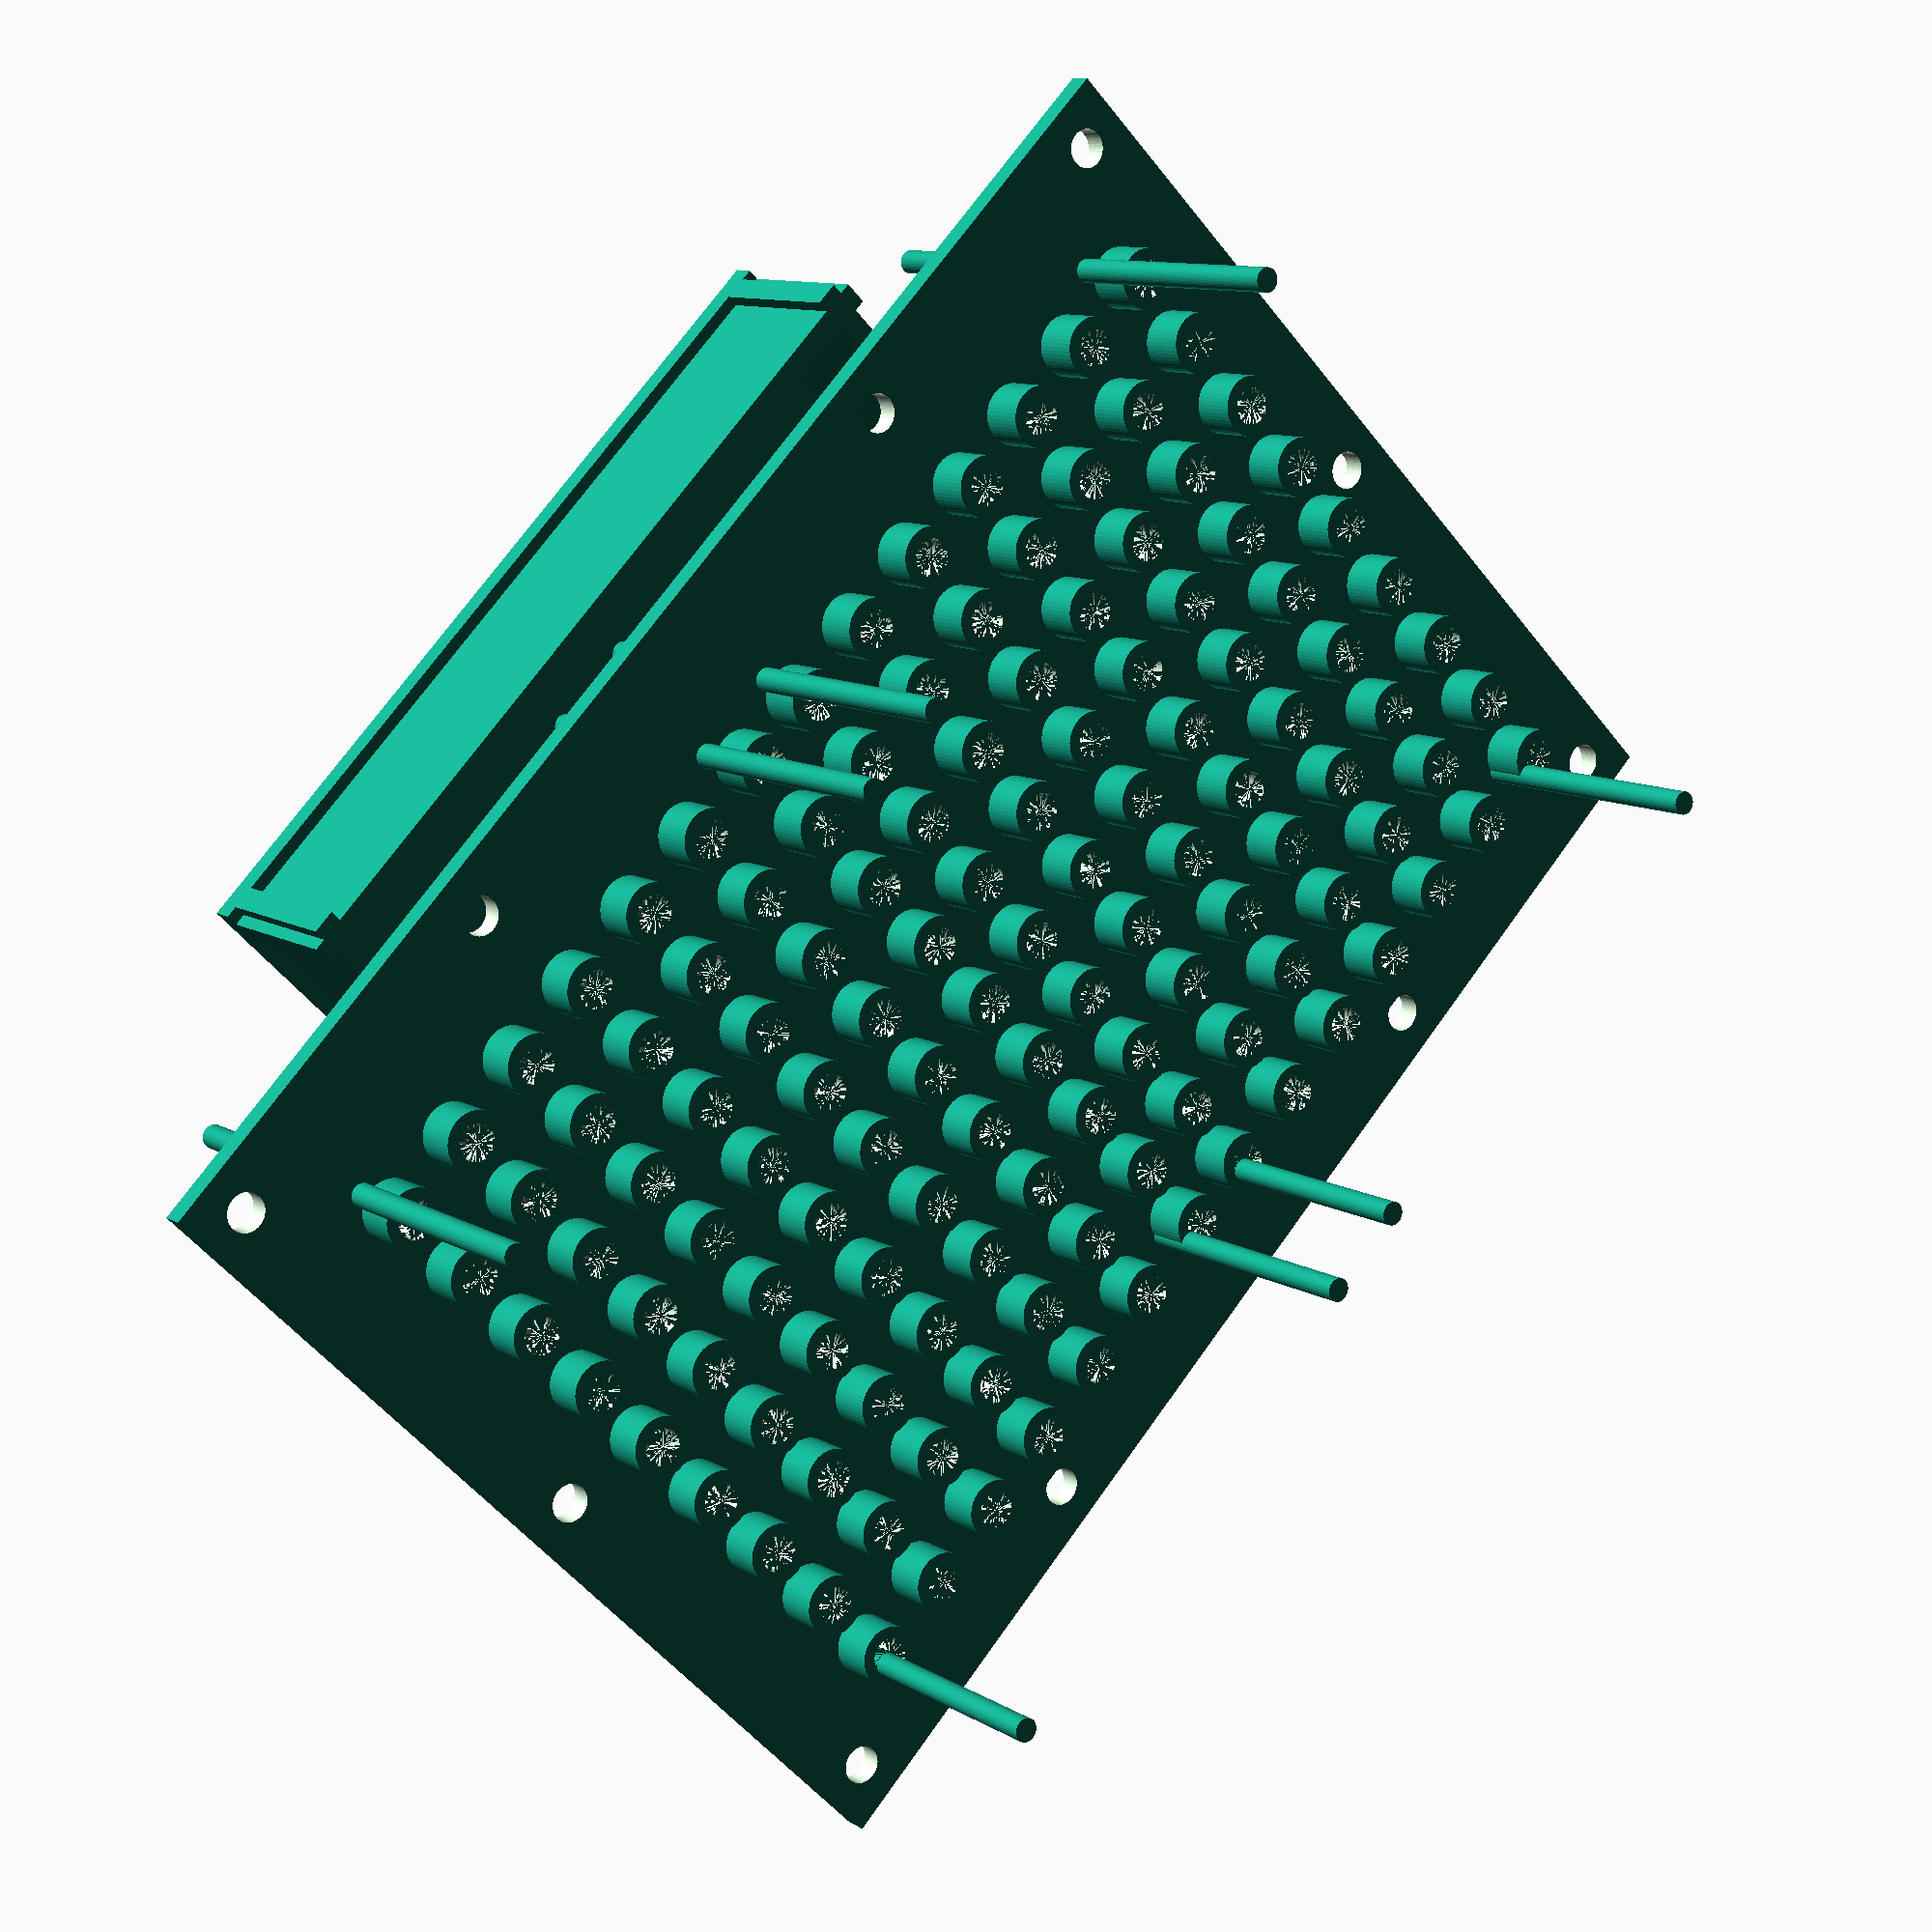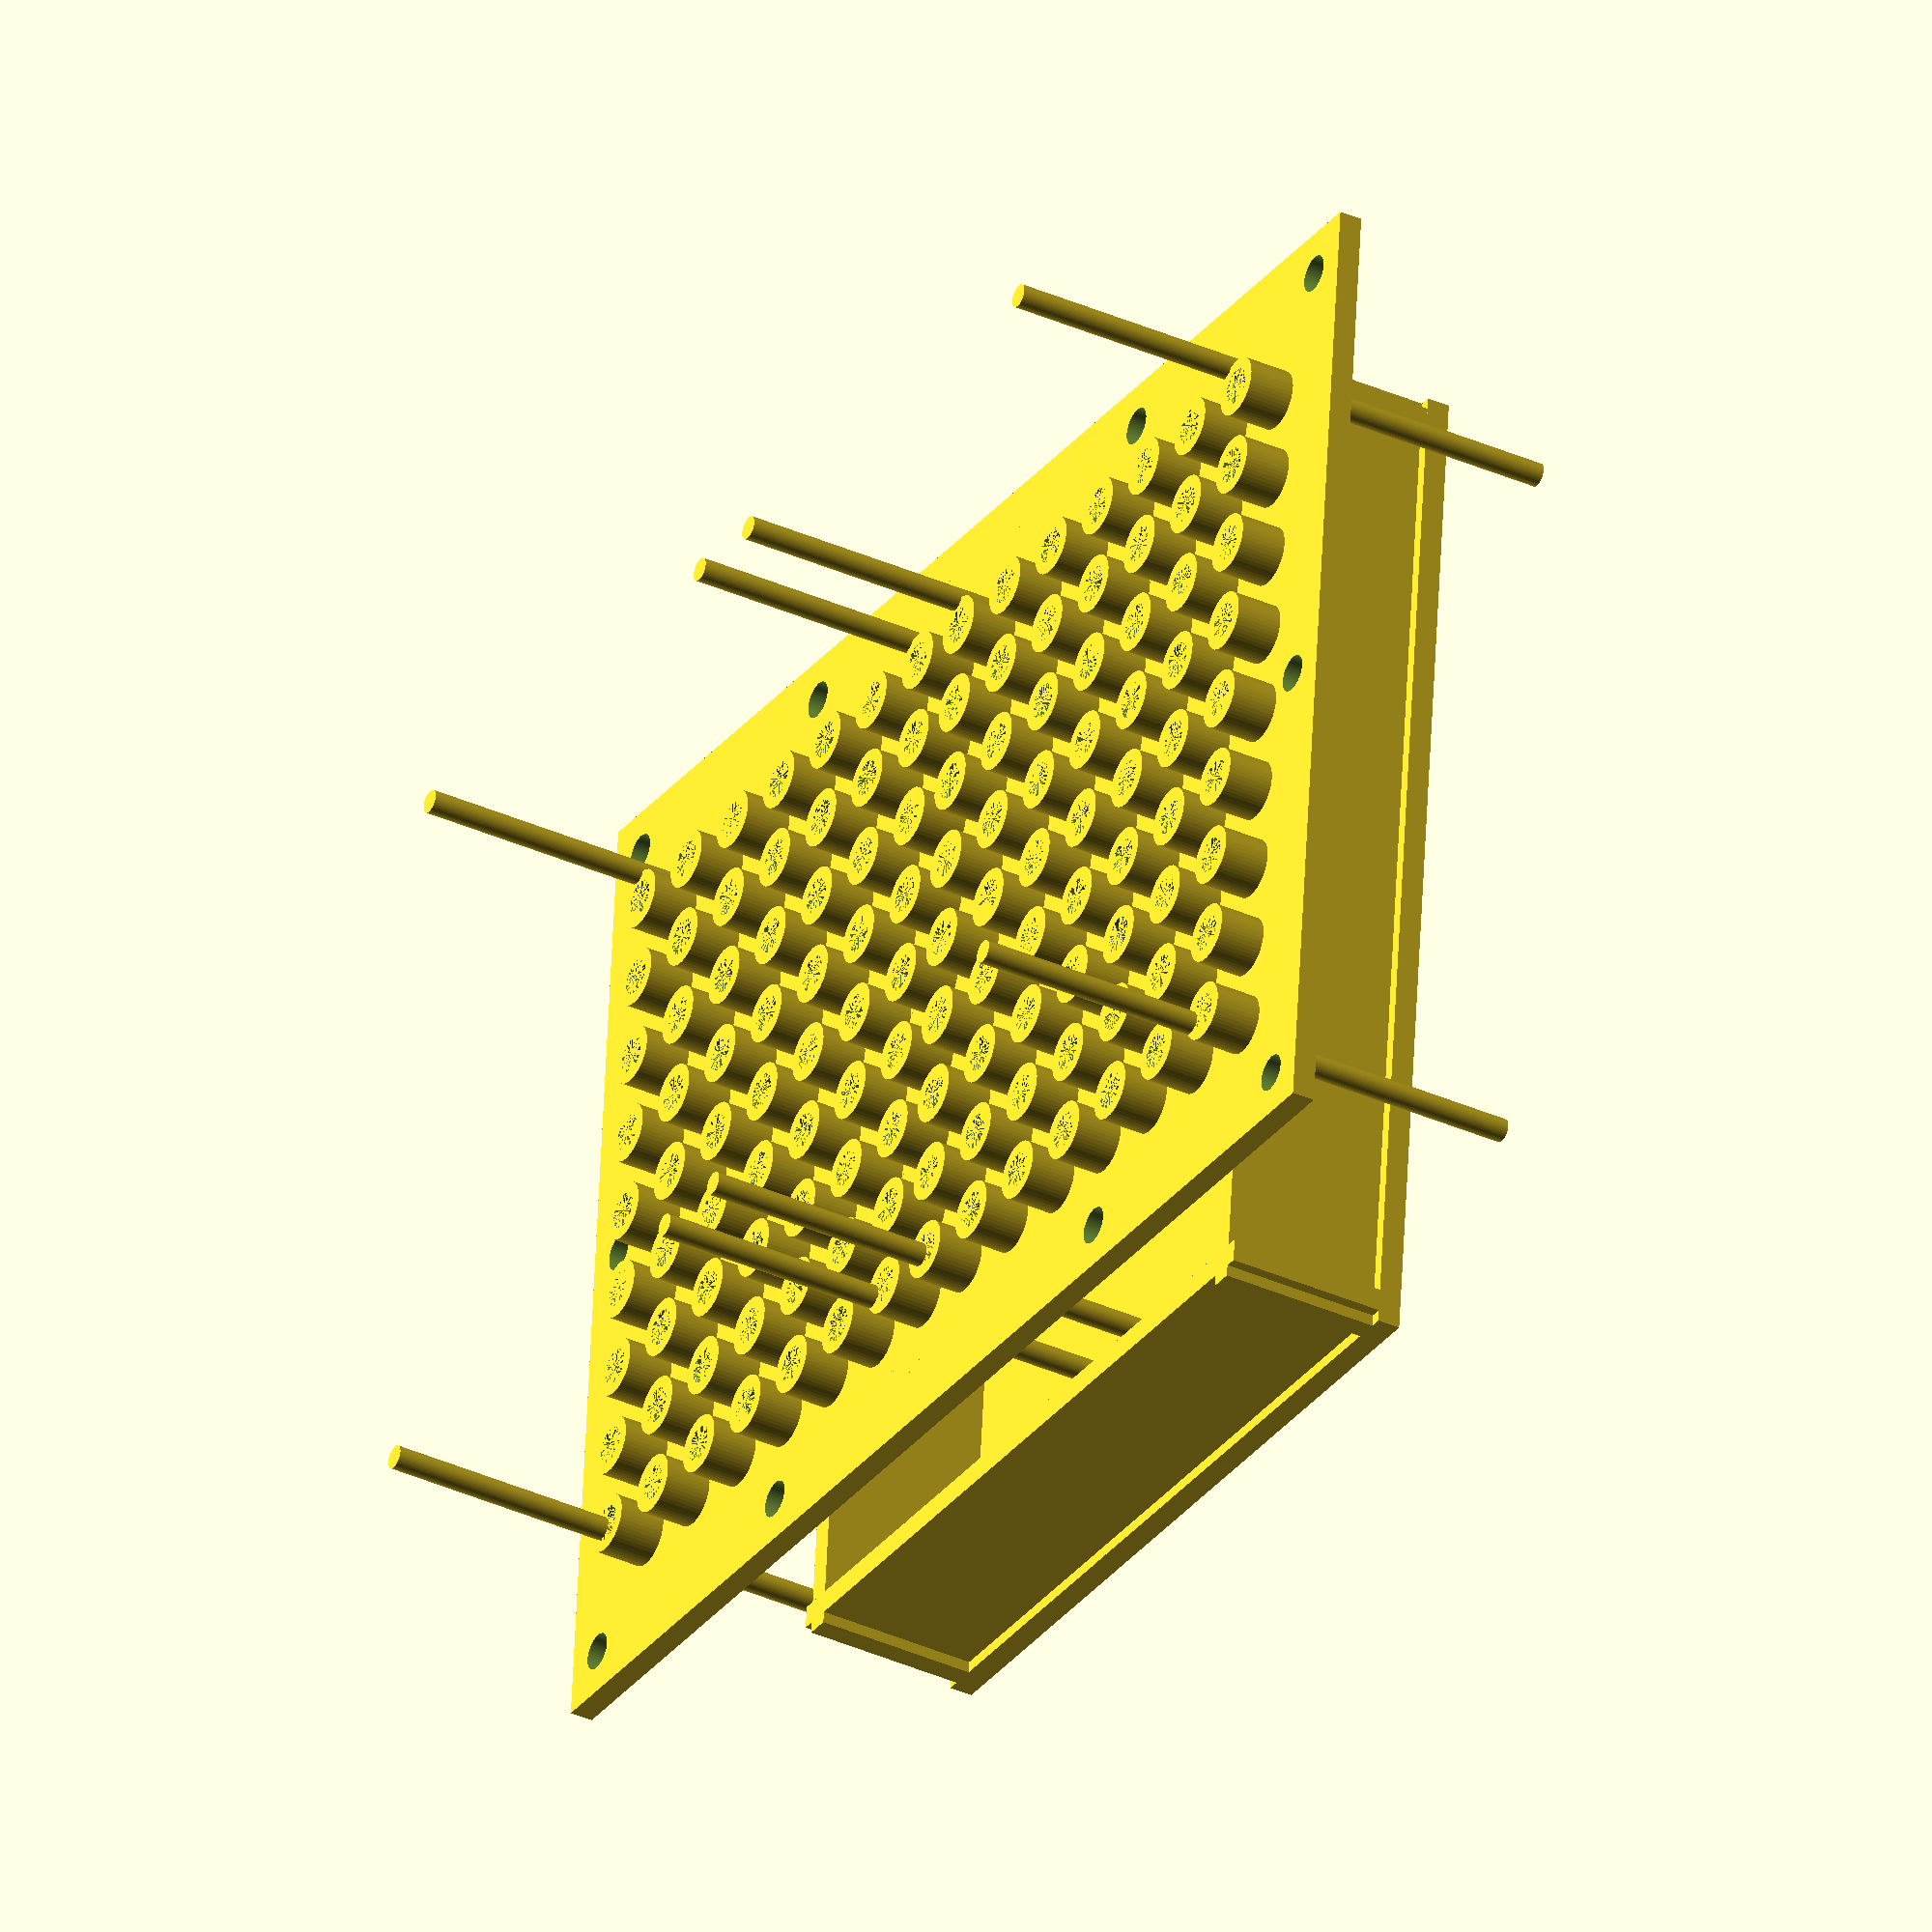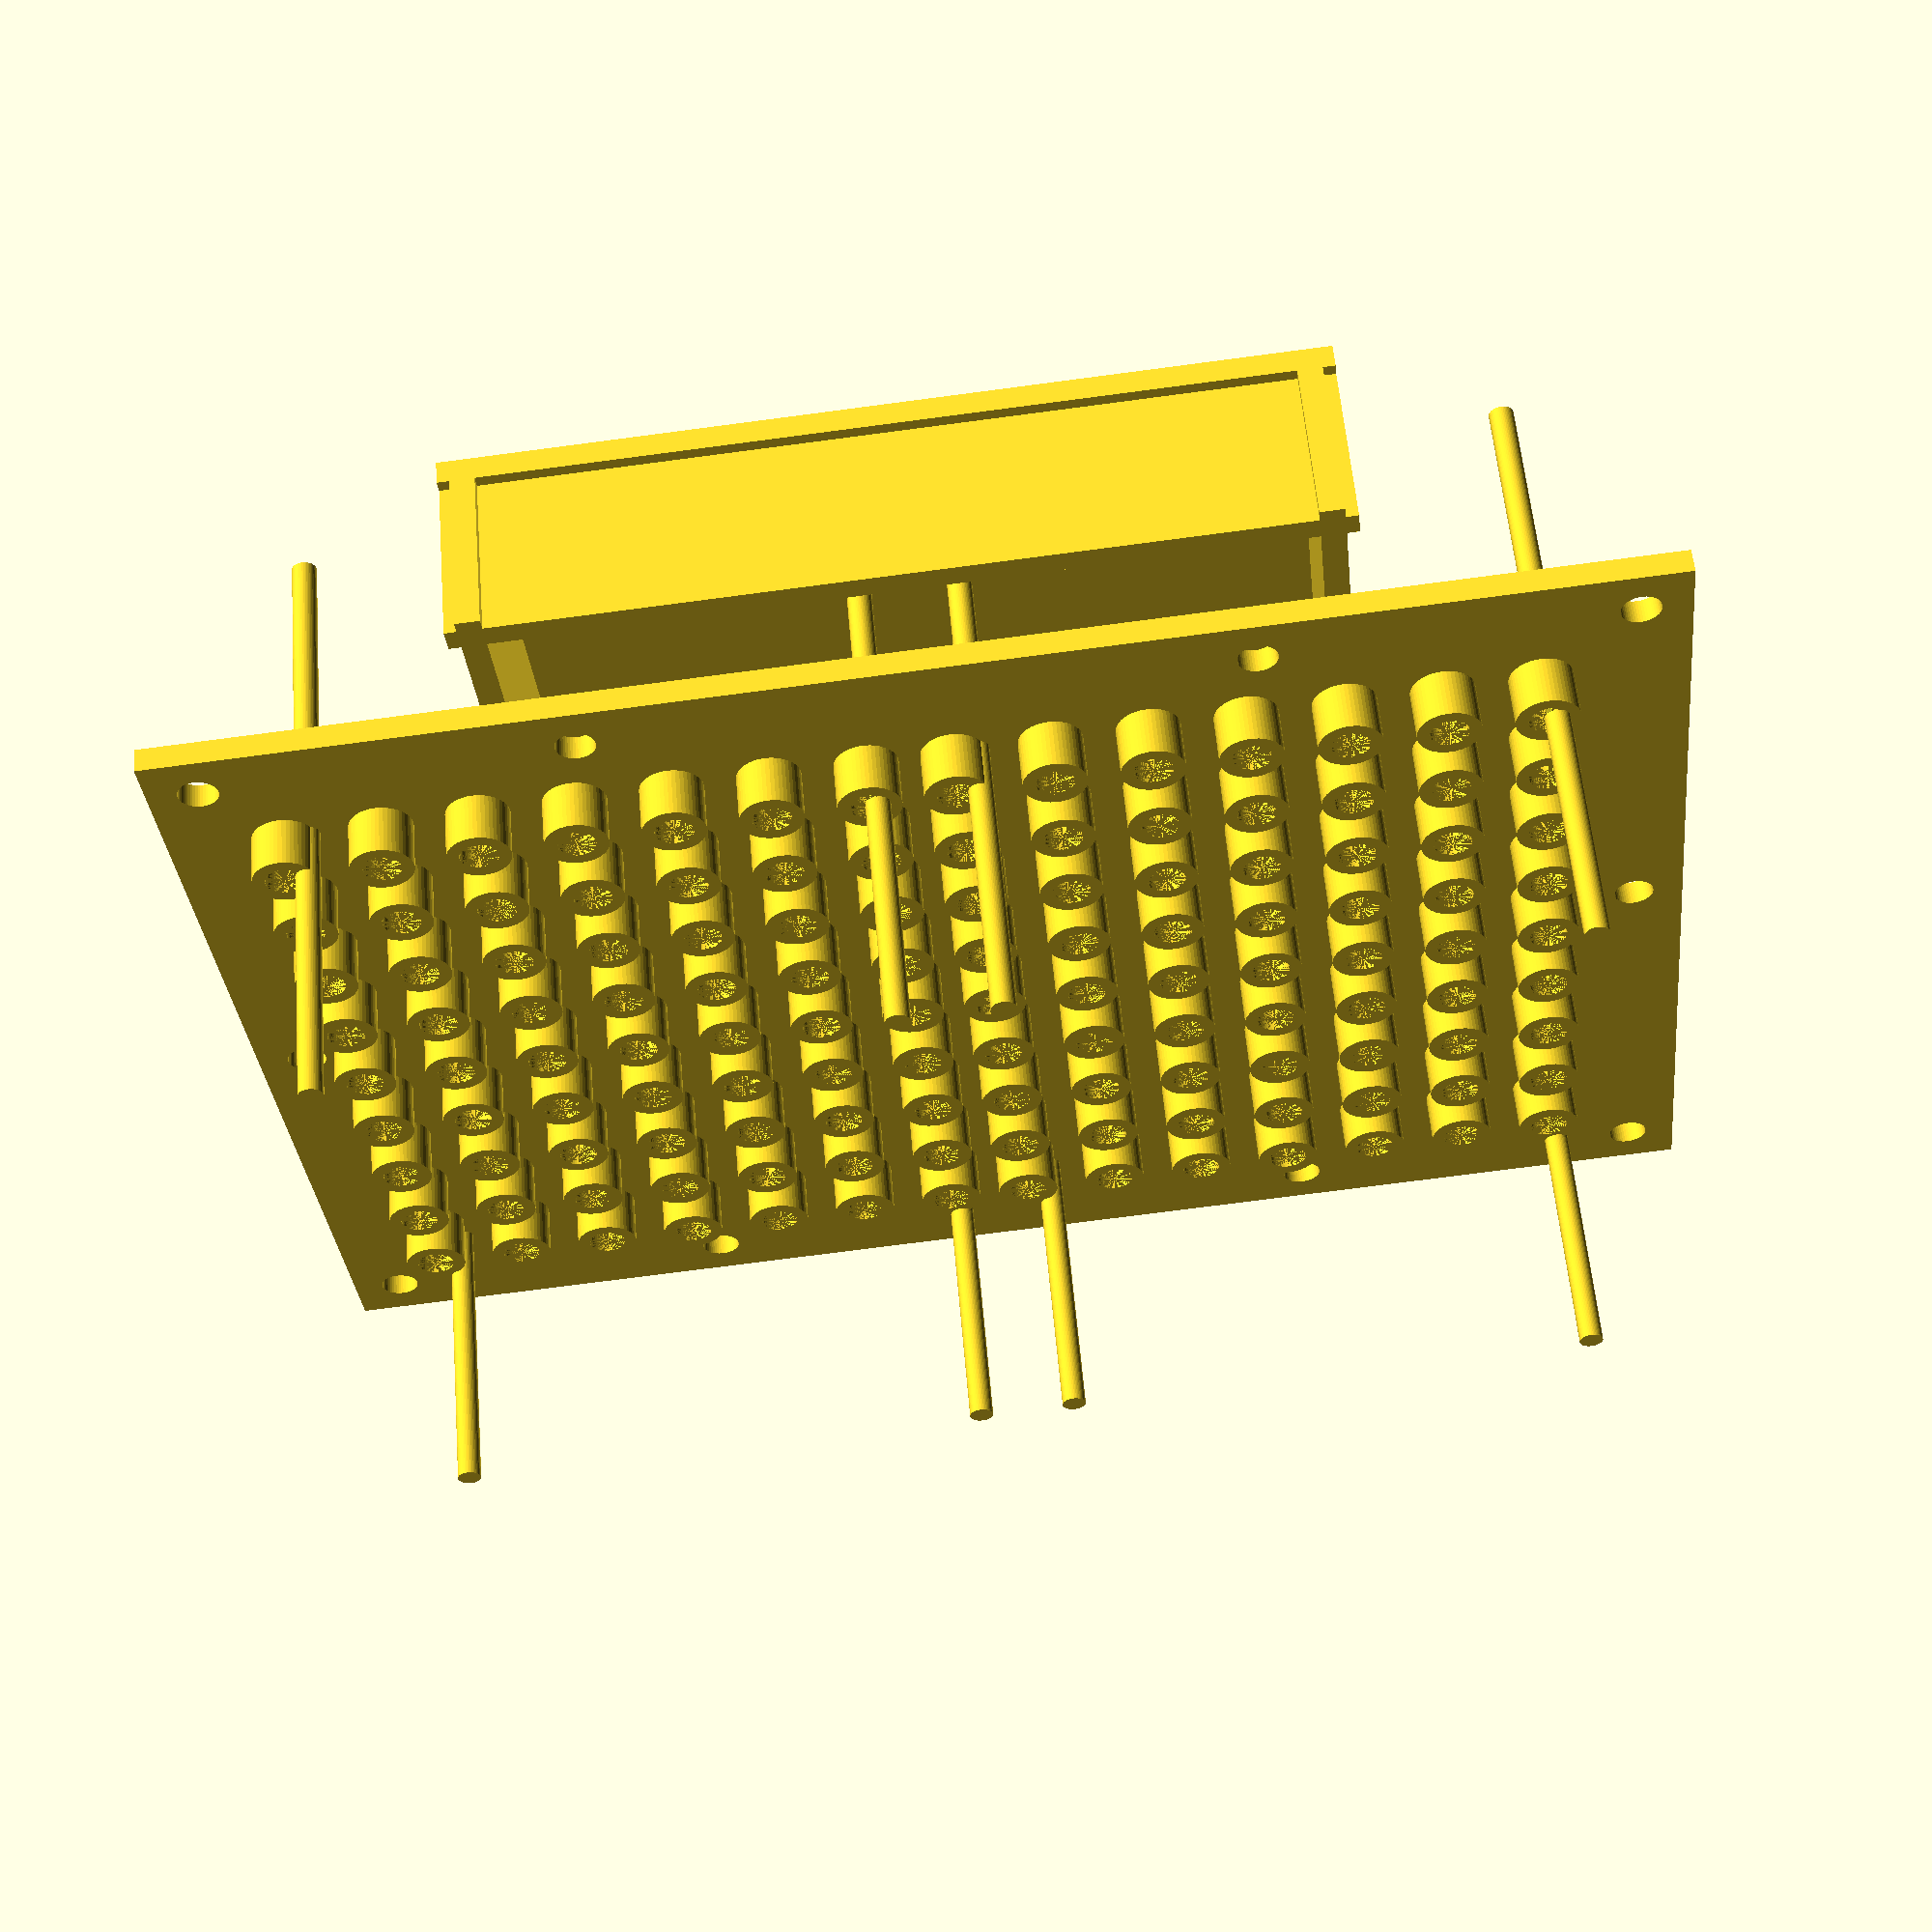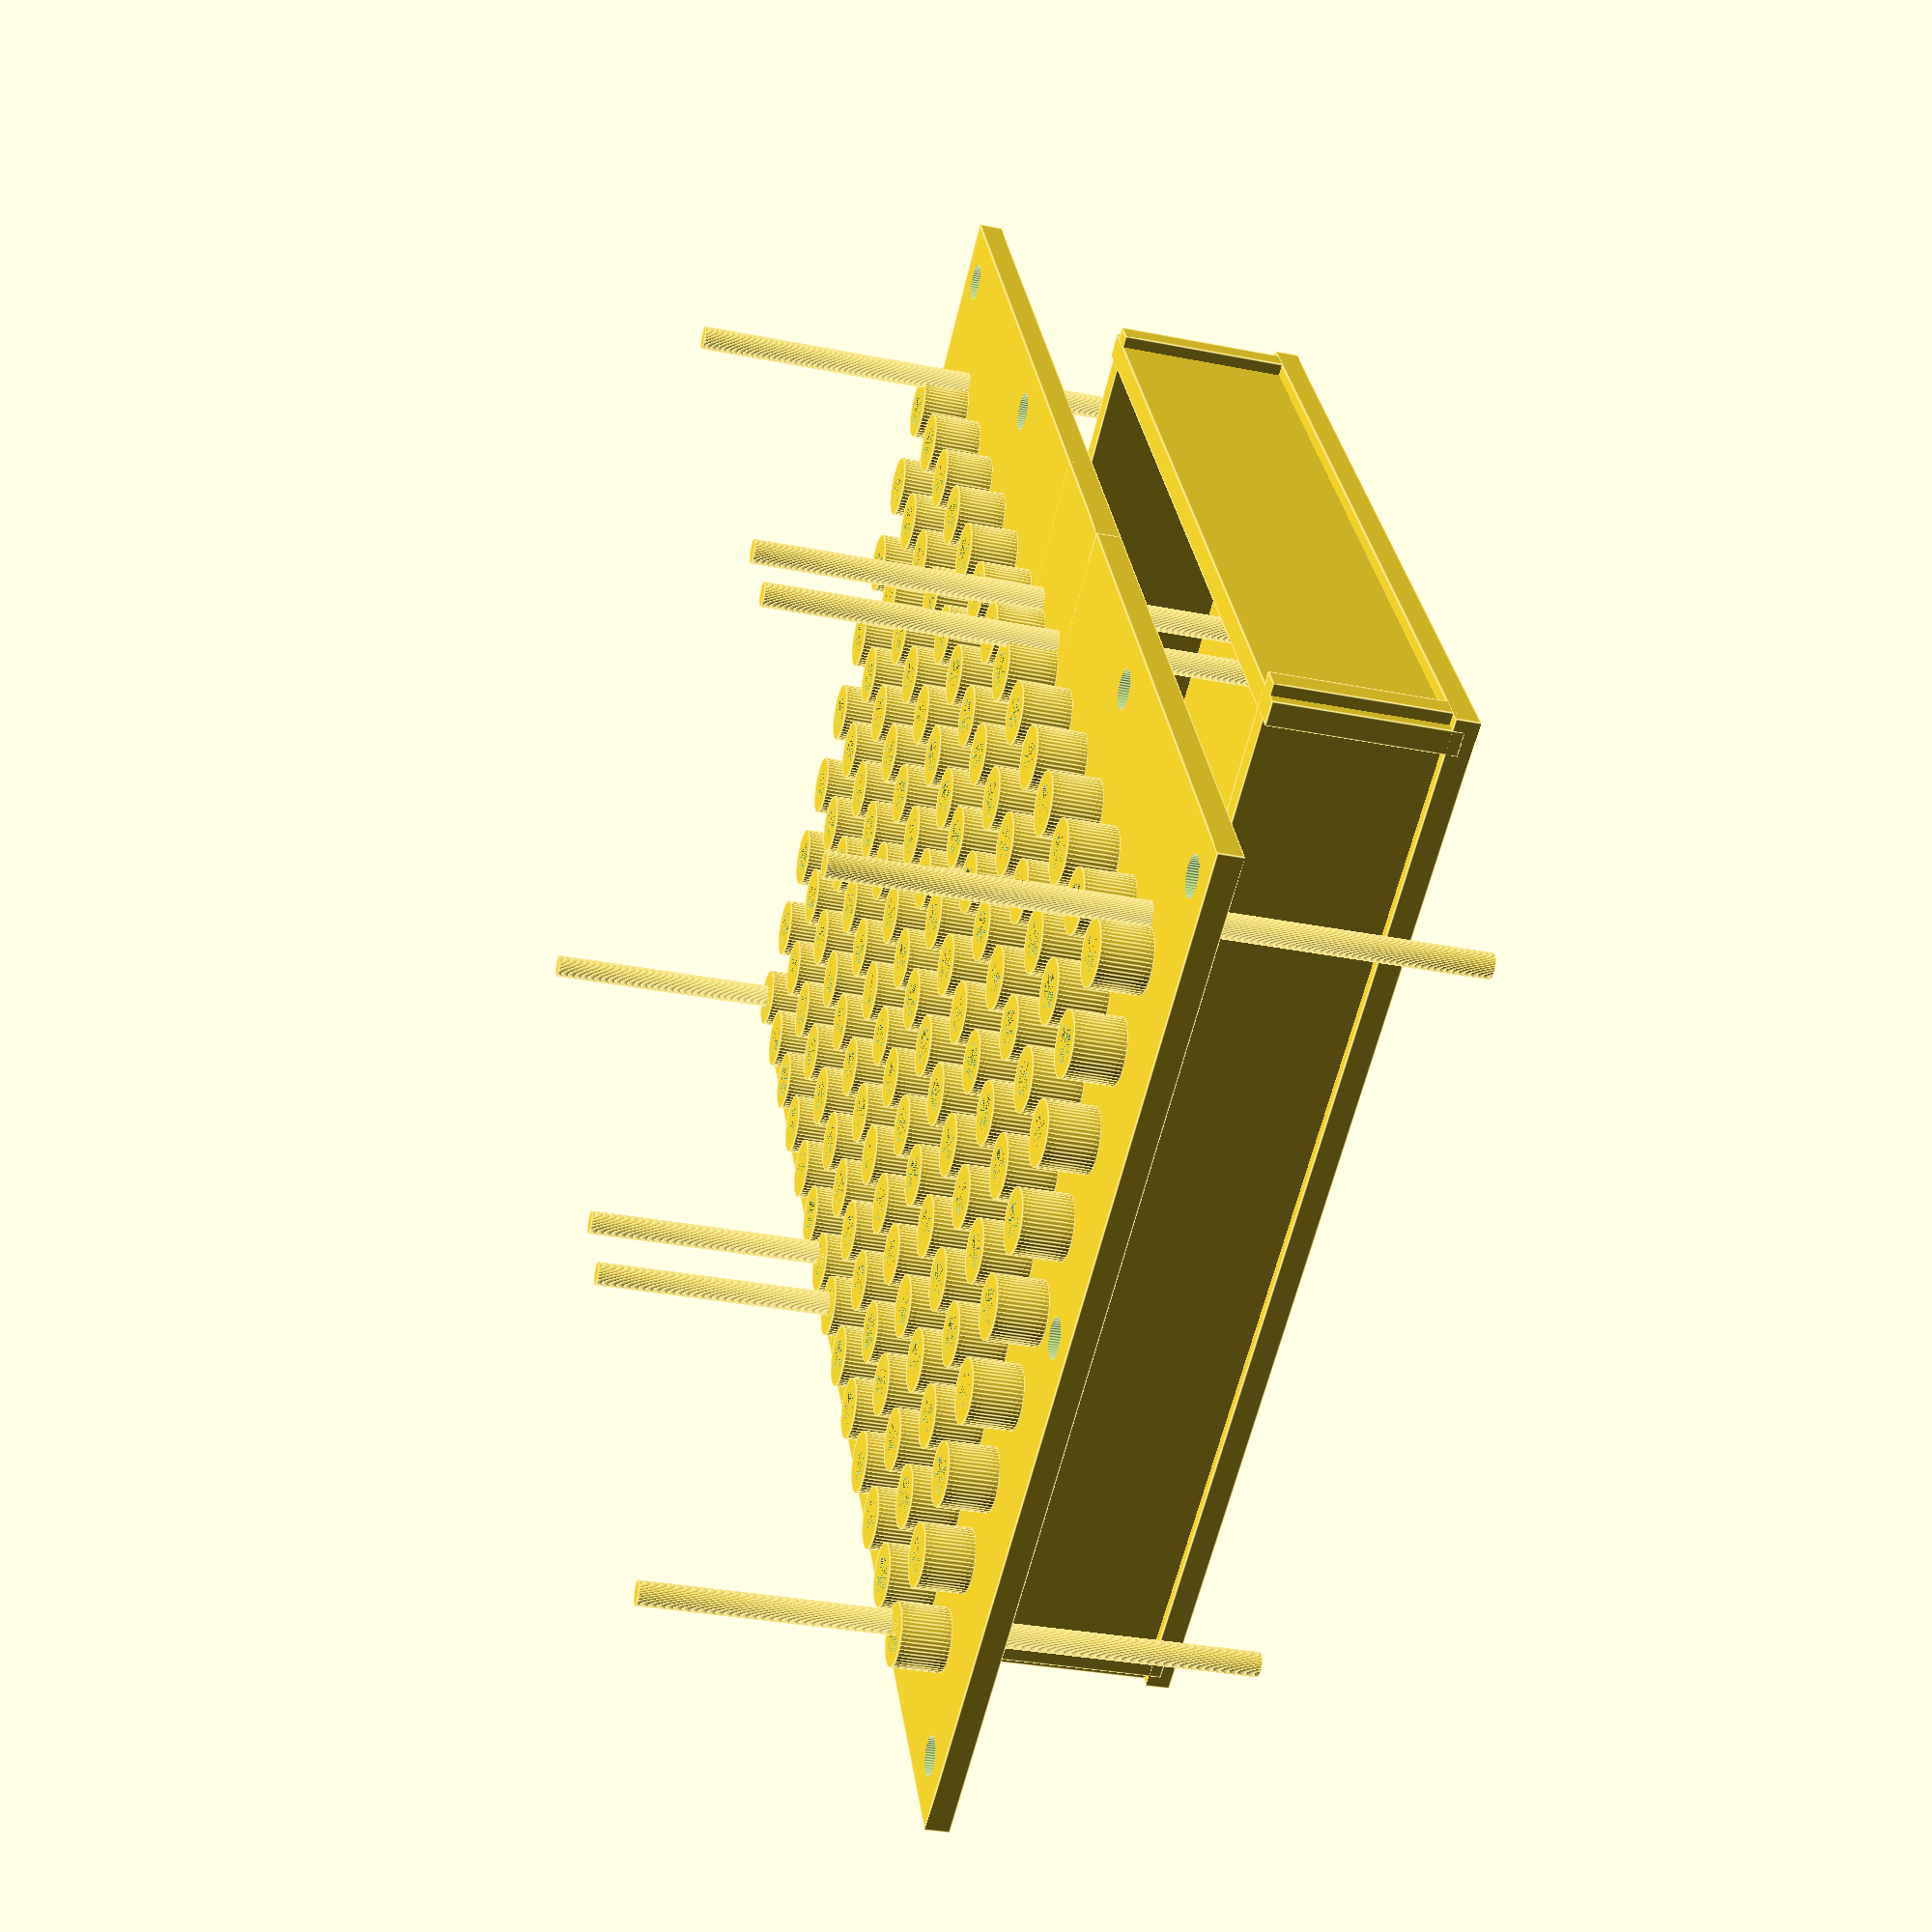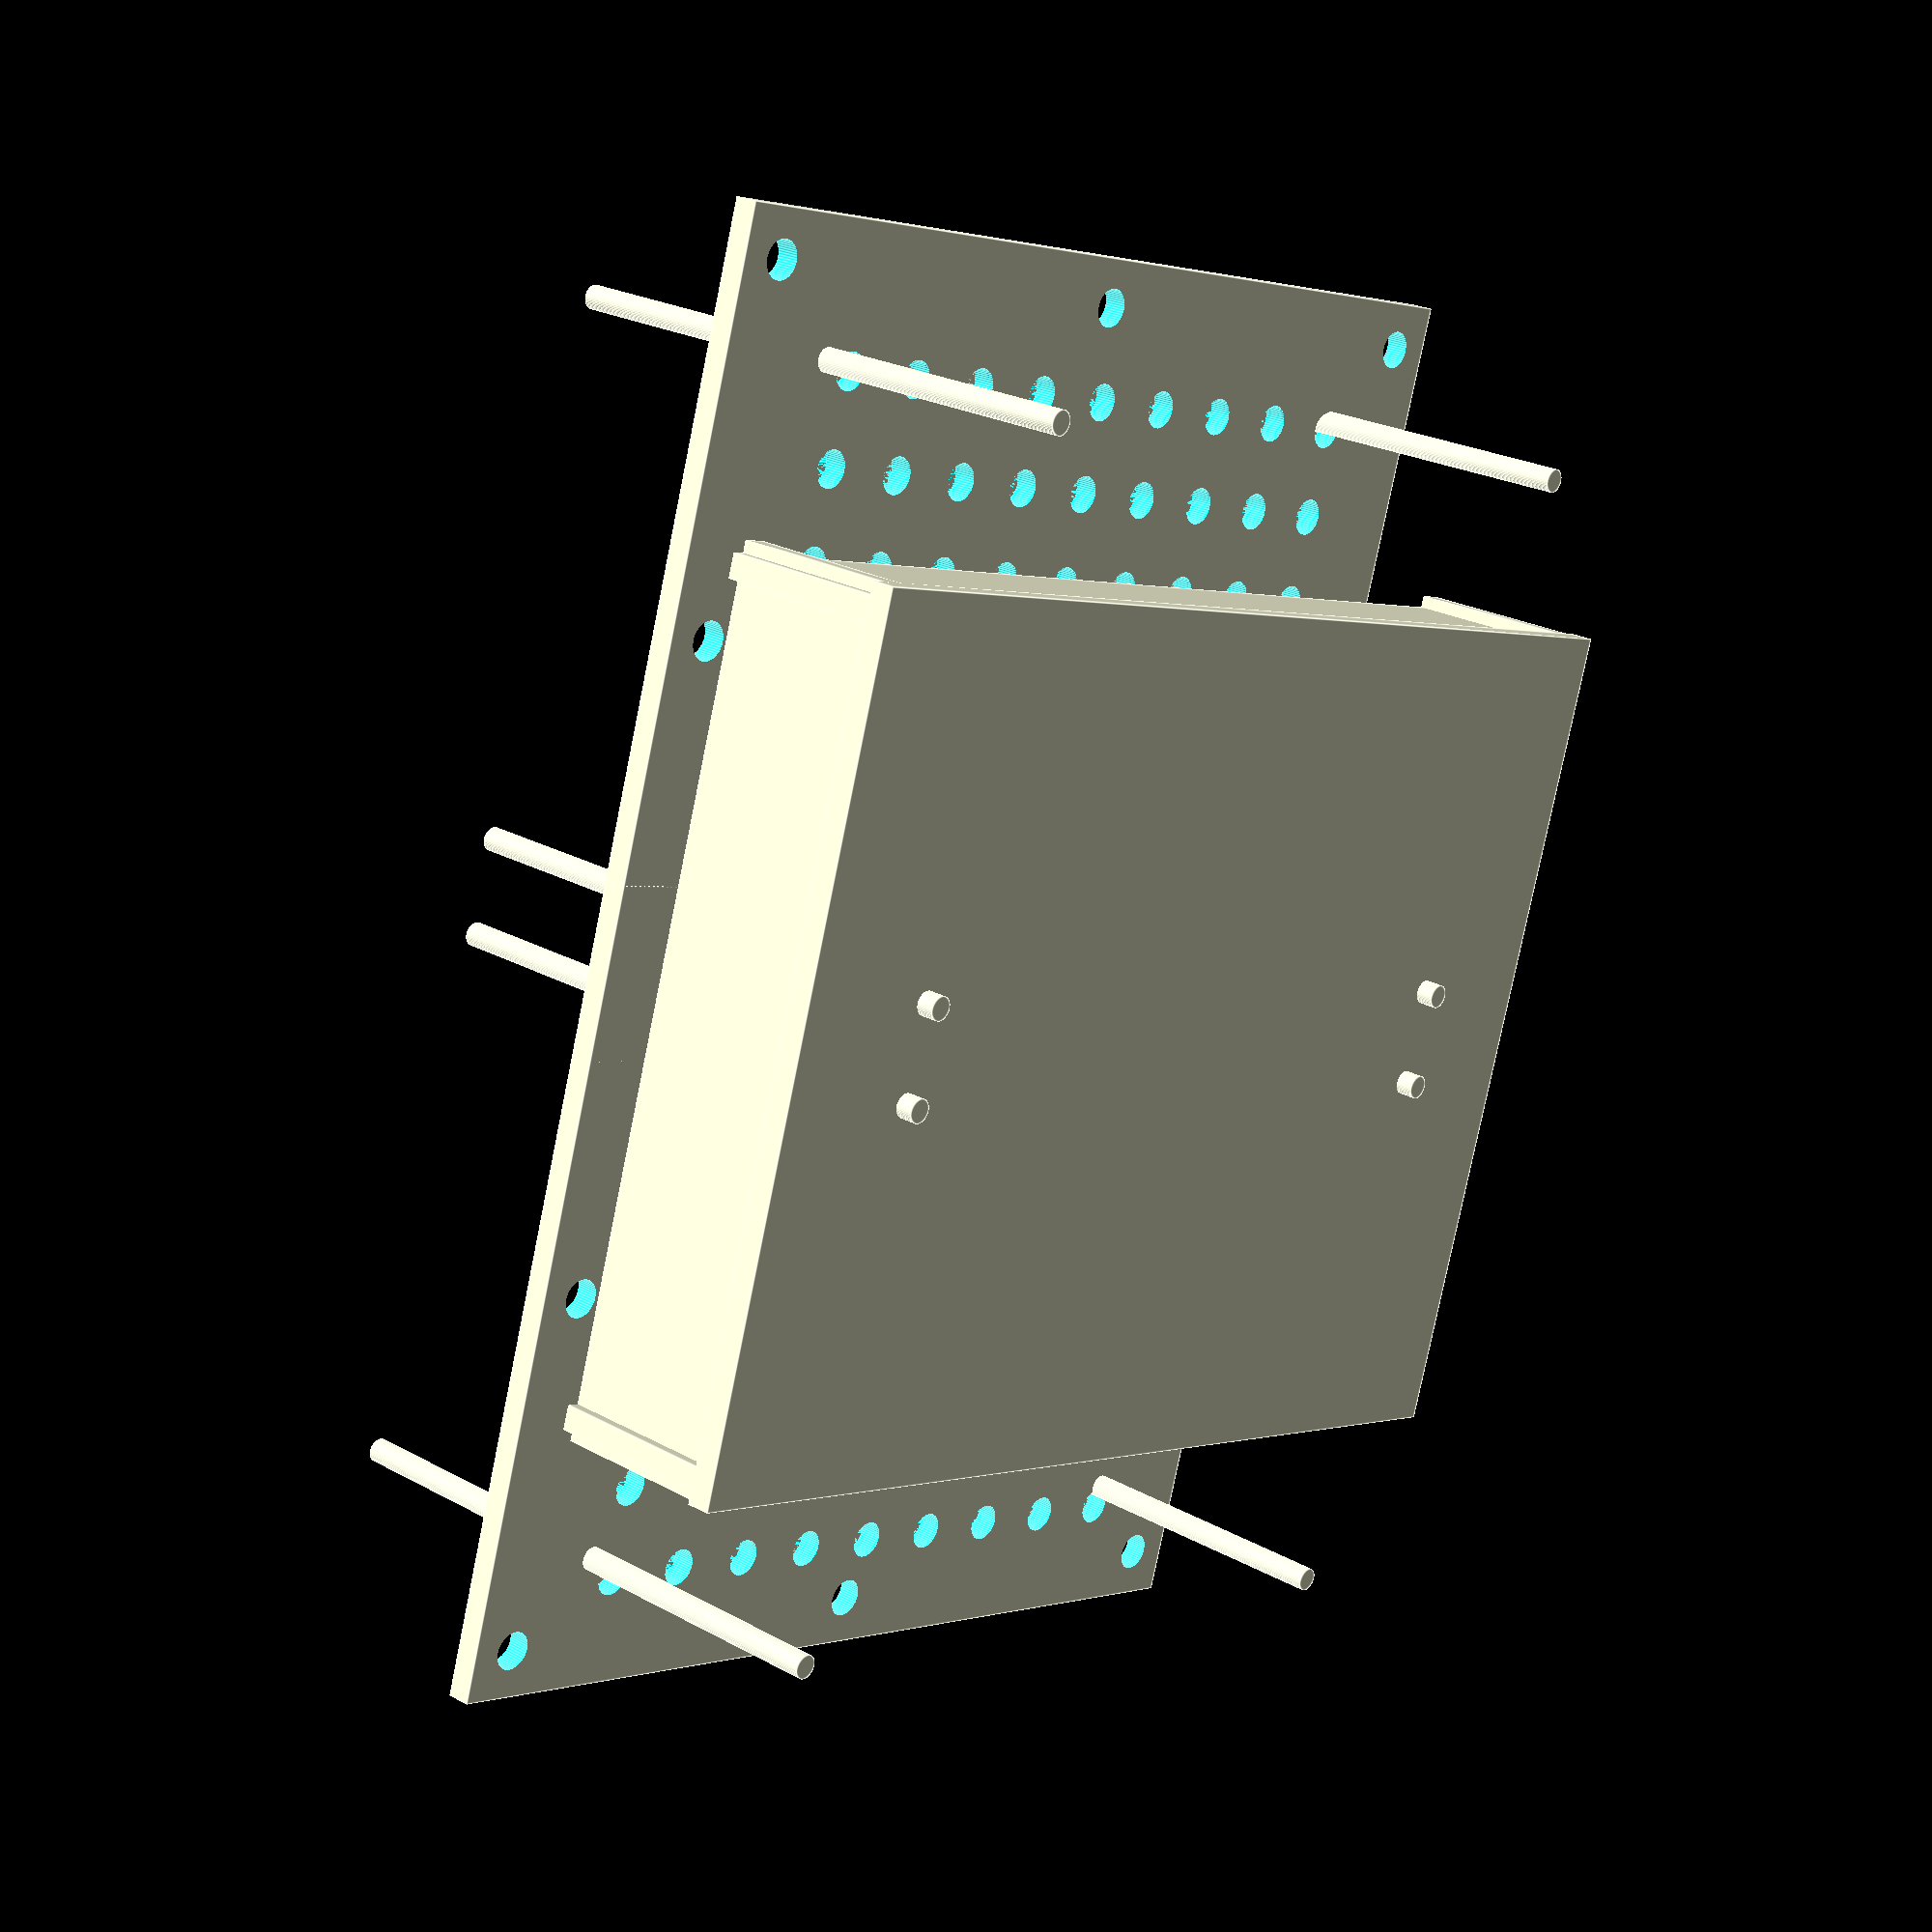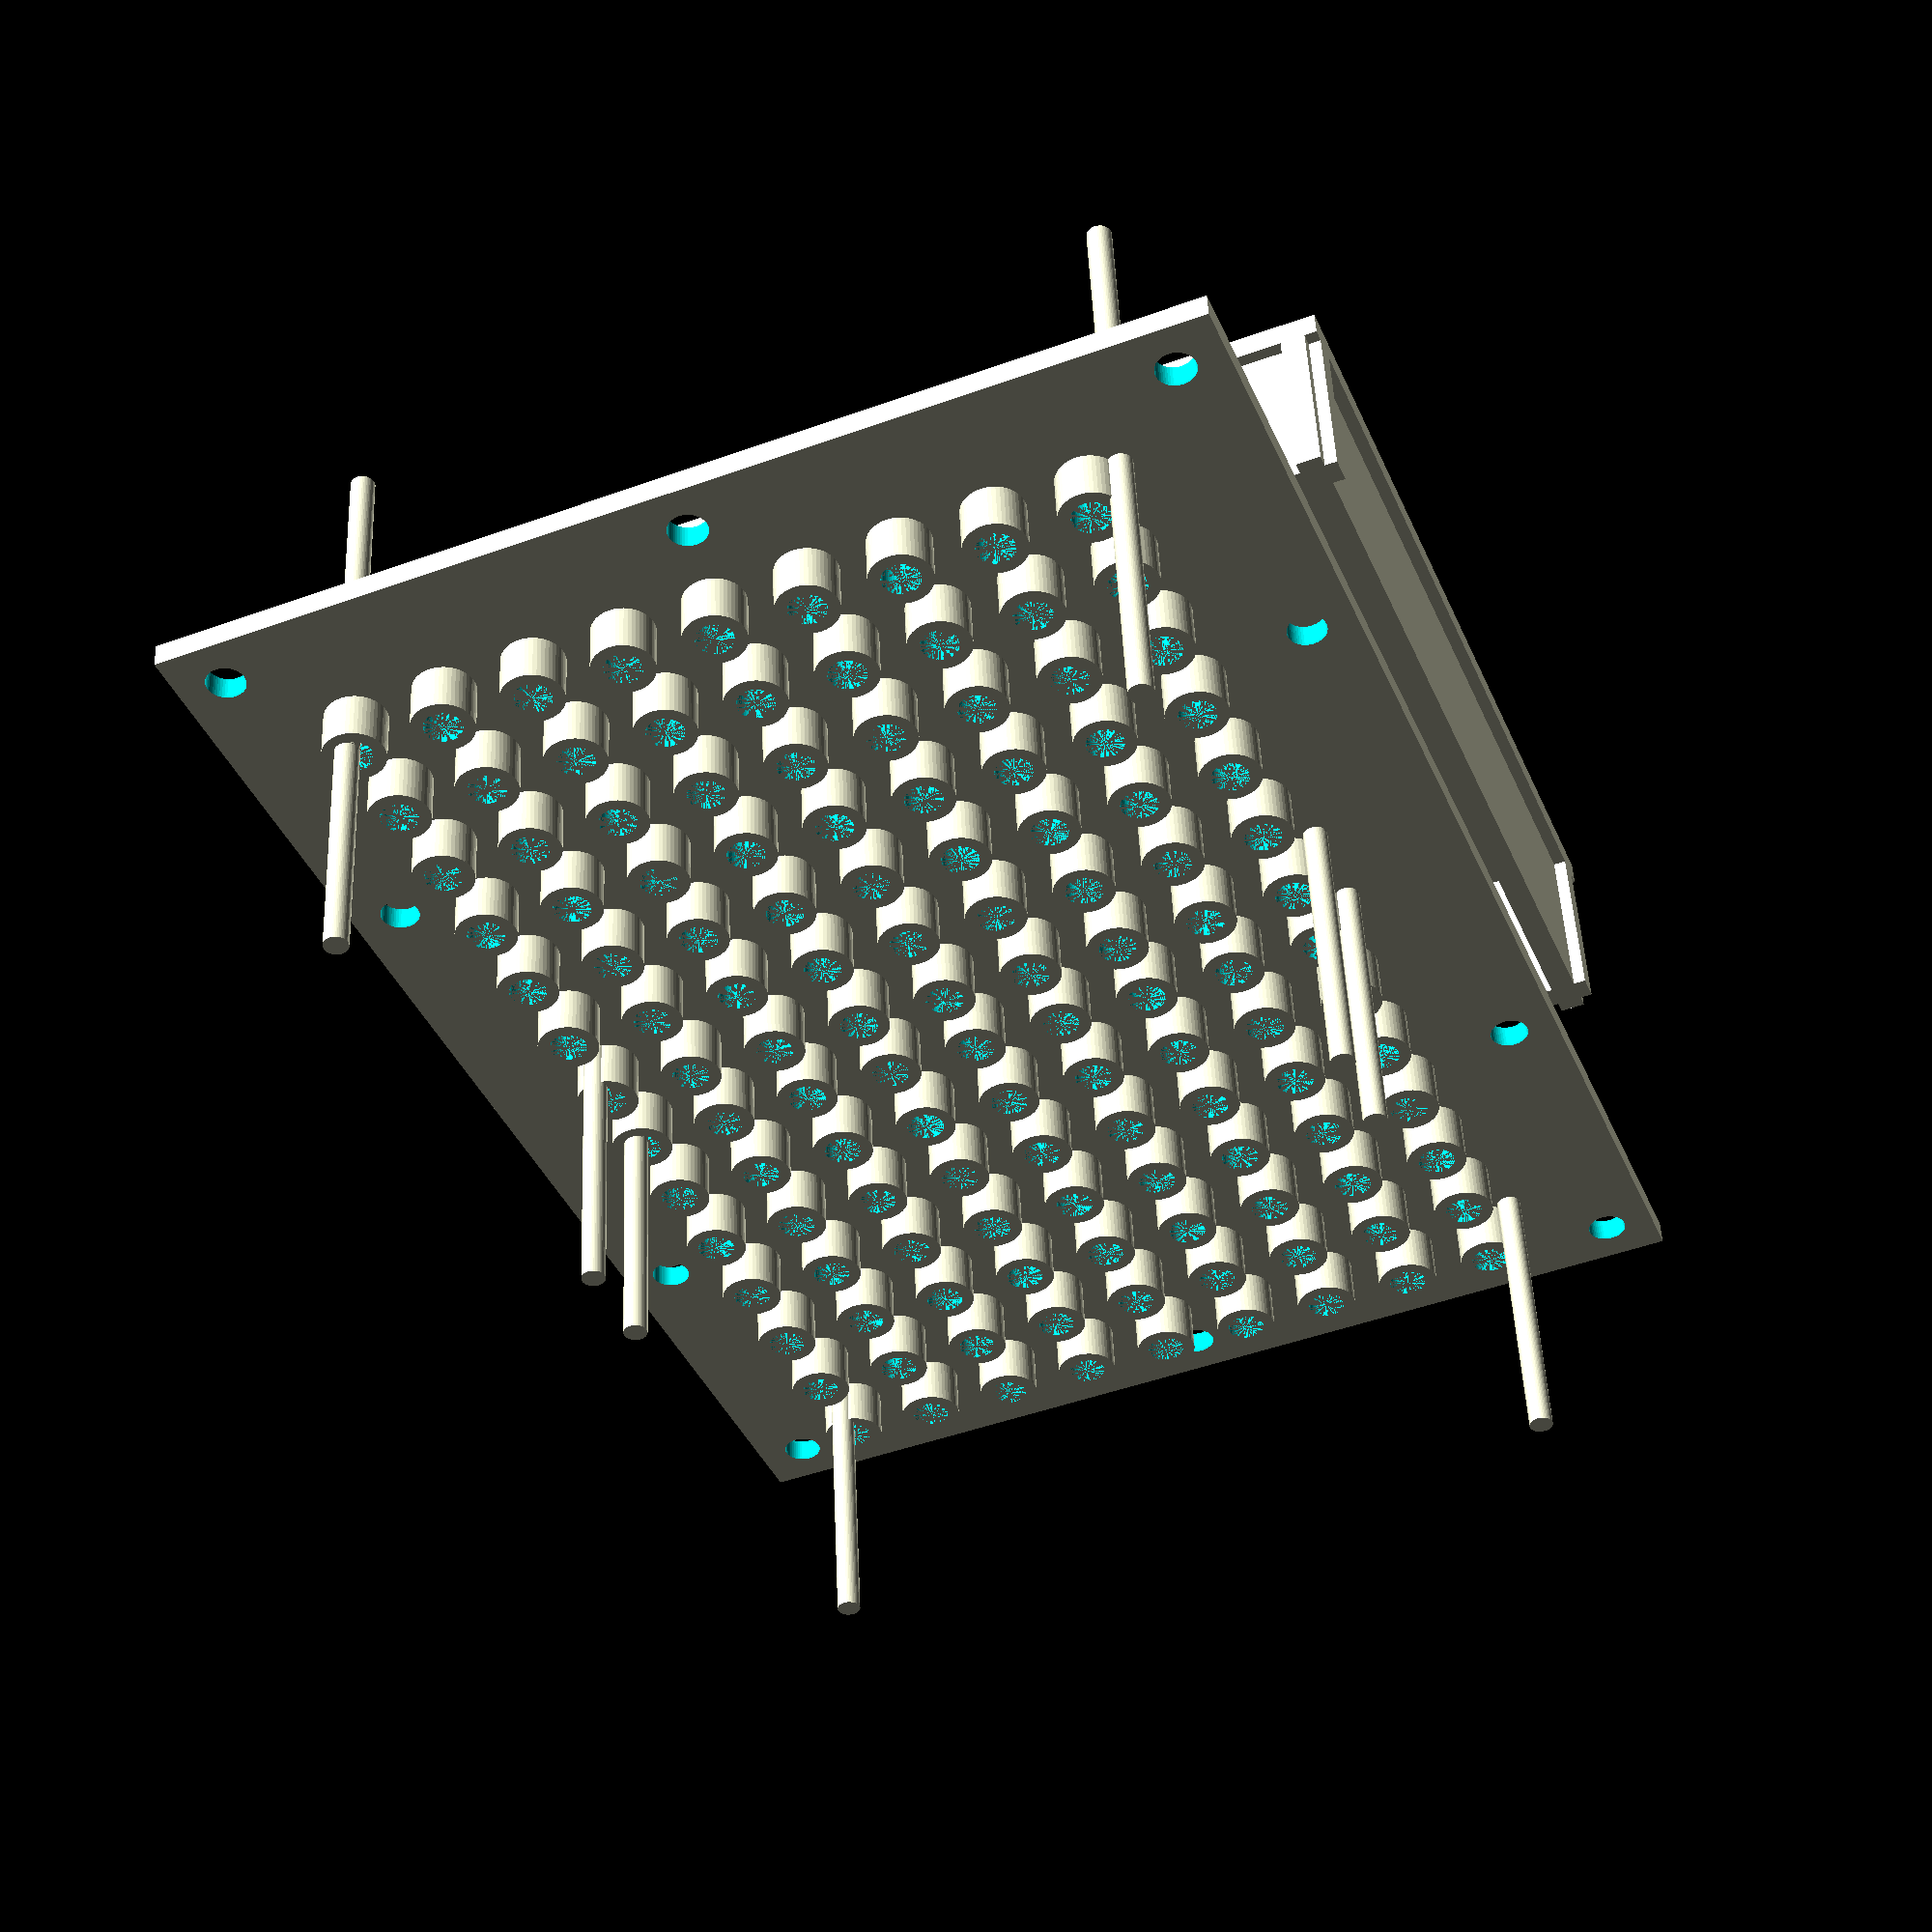
<openscad>
$fn = 50;

wall = 2;

hole_dist_x = 64;
hole_dist_y = 44.5;

hole_count_x = 24;
hole_count_y = 18;

pcb_sz_x = 70;
pcb_sz_y = 50.5;
pcb_sz_z = 1.2;
pcb_hole_dist = 2.54;
pcb_first_hole_x = (pcb_sz_x - pcb_hole_dist * (hole_count_x-1))/2;
pcb_first_hole_y = (pcb_sz_y - pcb_hole_dist * (hole_count_y-1))/2;
//echo("pcb_first_hole_x=", pcb_first_hole_x);
//echo("pcb_first_hole_y=", pcb_first_hole_y);

hole_per_led_x = 3;
hole_per_led_y = 3;

led_count_x = hole_count_x / hole_per_led_x;
led_count_y = hole_count_y / hole_per_led_y;

led_step_x = pcb_hole_dist * hole_per_led_x;
led_step_y = pcb_hole_dist * hole_per_led_y;

led_d = 5.5;
led_leg_sz = 16;
led_holder_sz_z = min(4, led_leg_sz - pcb_sz_z - wall - 4);

//echo("led_holder_sz_z=", led_holder_sz_z);

led_leg_encircle = 3.1;
led_holder_wall = 1;

holder_skirt_sz = 8;
pcb_holder_plate_sz_x = pcb_sz_x + 2 * holder_skirt_sz;
pcb_holder_plate_sz_y = pcb_sz_y + 2 * holder_skirt_sz;
pcb_holder_plate_sz_z = wall;

stepdown_holder_sz_z = 15; //?

module a_led_holder(with_hole=true) {
	difference() {
		if(with_hole) {
			cylinder(d=led_leg_encircle+2*led_holder_wall, h=led_holder_sz_z, center=true);
		}
		cylinder(d=led_leg_encircle, h=led_holder_sz_z, center=true);
	}
}

module pcb_holder_plate() {
	difference() {
		cube([pcb_holder_plate_sz_x, pcb_holder_plate_sz_y, pcb_holder_plate_sz_z], center=true);
		for(x=[0:led_count_x]) {
			for(y=[0:led_count_y]) {
				translate([pcb_first_hole_x+x*led_step_x-pcb_sz_x/2, pcb_first_hole_y+y*led_step_y-pcb_sz_y/2, 0]) {
					a_led_holder(with_hole=false);
				}
			}
		}
		for(xsgn=[-1,0,1]) {
			for(ysgn=[-1,0,1]) {
				if(xsgn != 0 || ysgn != 0) {
					translate([xsgn*(pcb_sz_x+holder_skirt_sz)/2, ysgn*(pcb_sz_y+holder_skirt_sz)/2, 0]) {
						cylinder(d=3.2, h=50, center=true);
					}
				}
			}
		}
	}
		for(xsgn=[-1,1]) {
			for(ysgn=[-1,1]) {
				translate([xsgn*hole_dist_x/2, ysgn*hole_dist_y/2, 0]) {
					cylinder(d=2, h=50, center=true);
				}
			}
		}
	for(x=[0:led_count_x]) {
		for(y=[0:led_count_y]) {
			translate([pcb_first_hole_x+x*led_step_x-pcb_sz_x/2, pcb_first_hole_y+y*led_step_y-pcb_sz_y/2, (led_holder_sz_z+pcb_holder_plate_sz_z)/2]) {
				a_led_holder(with_hole=true);
			}
		}
	}
}

module double_pcb_holder_plate() {
	translate([0, -pcb_sz_y/2-1, 0]) {
		pcb_holder_plate();
	}
	translate([0, pcb_sz_y/2+1, 0]) {
		pcb_holder_plate();
	}
}

module stepdown_holder() {
	for(ysgn=[-1,1]) {
		translate([0, ysgn*pcb_holder_plate_sz_y/2, 0]) {
			cube([pcb_holder_plate_sz_x+2*wall, wall, stepdown_holder_sz_z], center=true);
		}
	}
	for(xsgn=[-1,1]) {
		translate([xsgn*pcb_holder_plate_sz_x/2, 0, 0]) {
			cube([wall, pcb_holder_plate_sz_y+2*wall, stepdown_holder_sz_z], center=true);
		}
	}
	translate([0, 0, -stepdown_holder_sz_z/2]) {
		cube([pcb_holder_plate_sz_x+2*wall, pcb_holder_plate_sz_y+2*wall, wall], center=true);
	}
}

double_pcb_holder_plate();
translate([0, 0, -stepdown_holder_sz_z]) {
	stepdown_holder();
}

</openscad>
<views>
elev=349.8 azim=44.7 roll=325.5 proj=p view=solid
elev=36.1 azim=95.2 roll=59.6 proj=o view=solid
elev=123.1 azim=84.2 roll=184.8 proj=p view=wireframe
elev=31.6 azim=150.5 roll=74.2 proj=p view=edges
elev=156.7 azim=343.1 roll=46.9 proj=p view=edges
elev=311.4 azim=157.9 roll=357.6 proj=p view=solid
</views>
